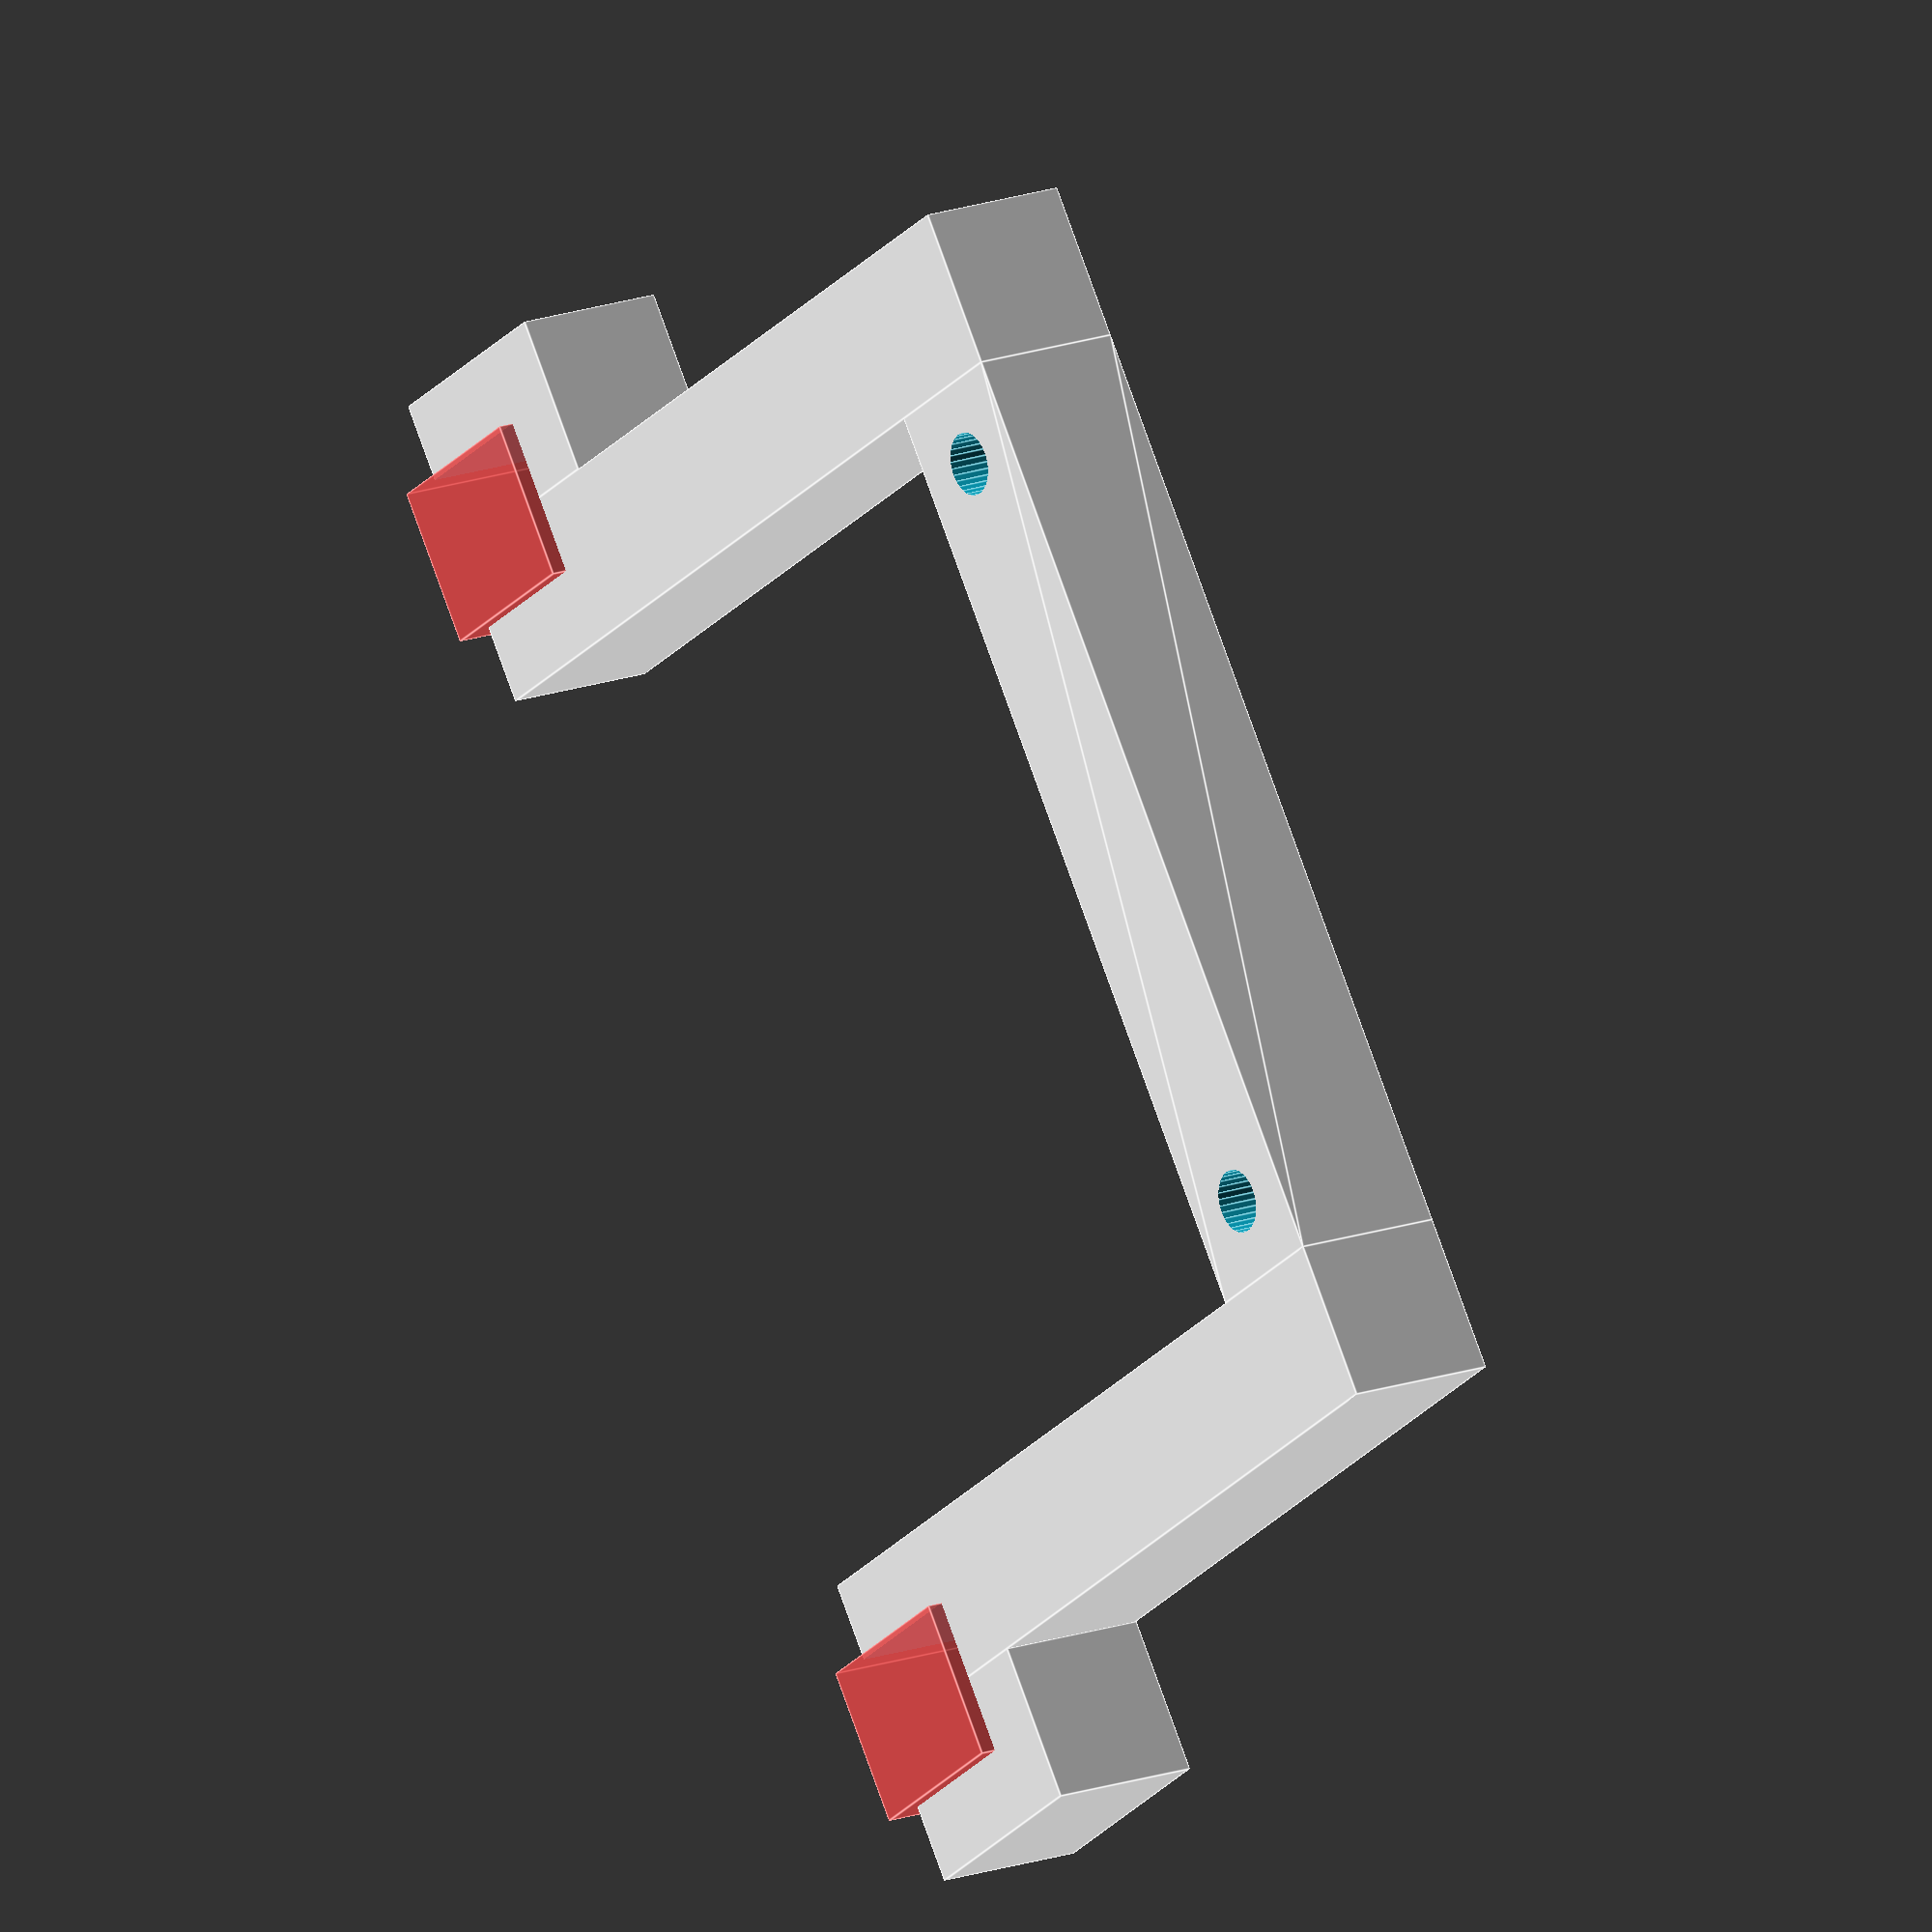
<openscad>
$fs=0.1;
boxLength = 10;
boxWidth = 60;

makesHoles();
cutSquareBox(0,-10,0,0,0);
cutSquareBox(0,boxWidth,0,0,10);

sideBars(0,-20,boxWidth-15,0,0);
sideBars(0,boxWidth+10,boxWidth-15,0,-10);

module sideBars(xbox,ybox,zbox,cubeX,cubeY) {
    translate([xbox,ybox,zbox]) {
        difference() {
            cube([10,10,15]);
            translate([cubeX-1,cubeY+5,5]) { 
                #cube([12,10,12]);
            }
        }
    }
}


module cutSquareBox(xbox,ybox,zbox,cubeX,cubeY) {
    translate([xbox,ybox,zbox]) {
        difference() {
            cube([10,10,60]);
            translate([cubeX-1,cubeY-5,50]) { 
                #cube([12,10,12]);
            }
        }
    }
}

module makesHoles() {
    union() {
        difference() {
            squareBox(boxLength,boxWidth);
            tube(5,5);
            tube(5,boxWidth-5);
        }
    }
}

module squareBox(length,width) {
    linear_extrude(height=10,convexity=8){
        square([length,width]);
    }
}

module tube(height,location) {
    translate([-1,location,height]) {
        rotate([0,90,0]) {
            cylinder(d=4,h=20); 
        }
    }
}
</openscad>
<views>
elev=203.8 azim=22.5 roll=29.0 proj=o view=edges
</views>
